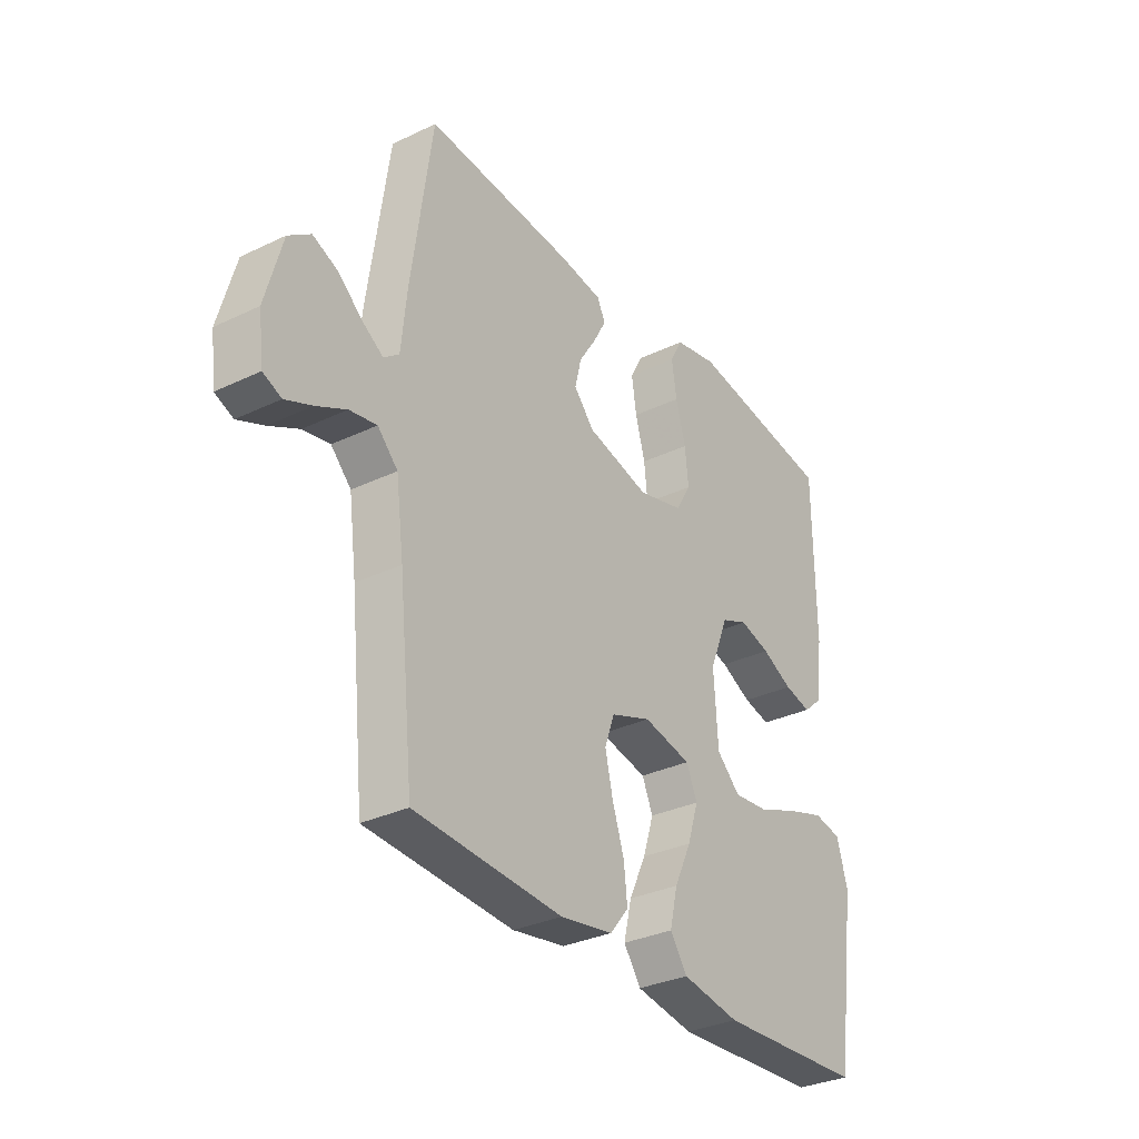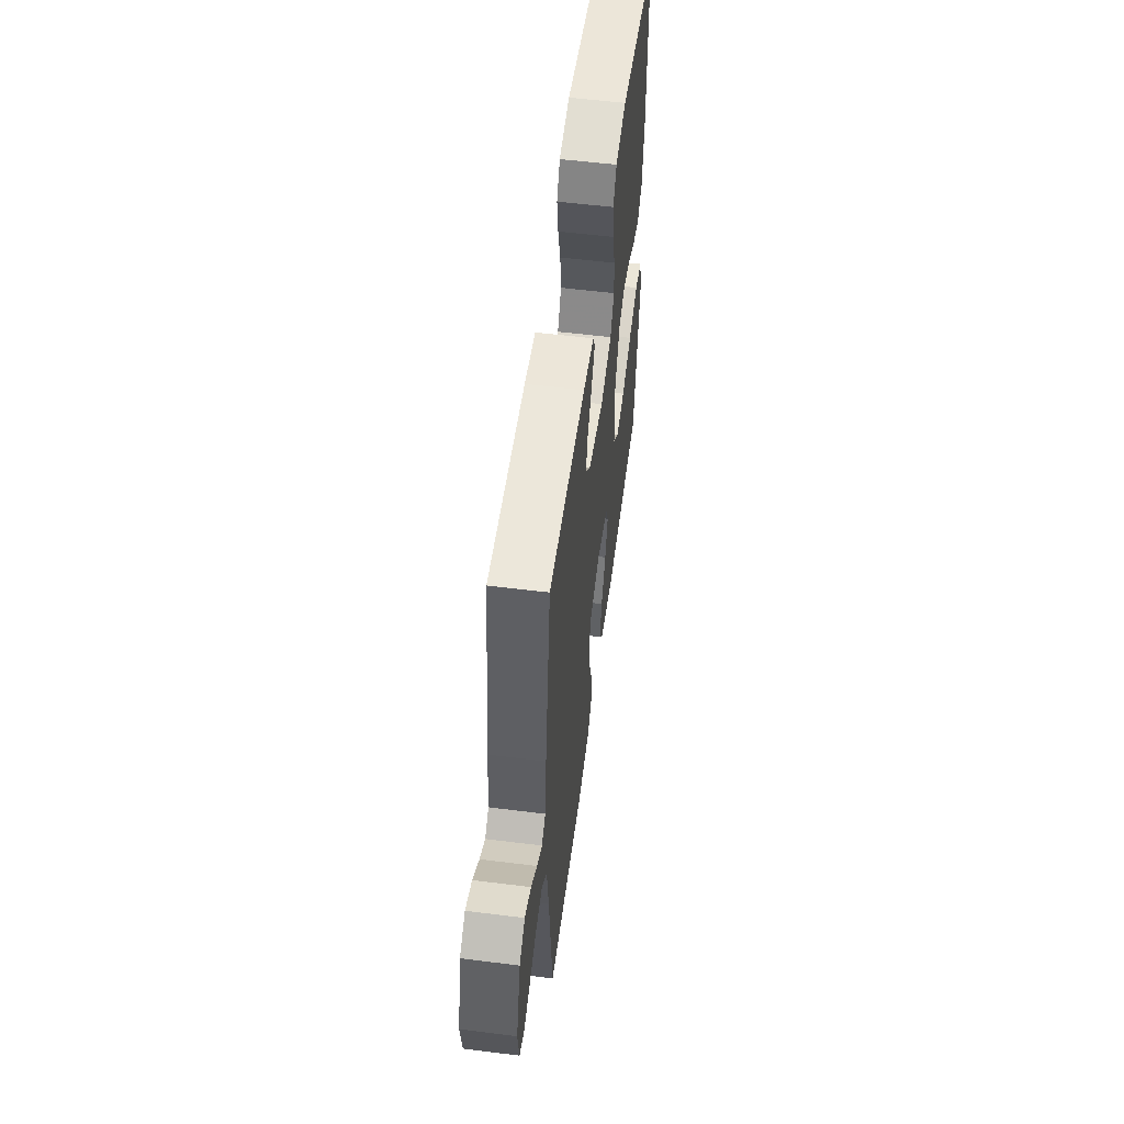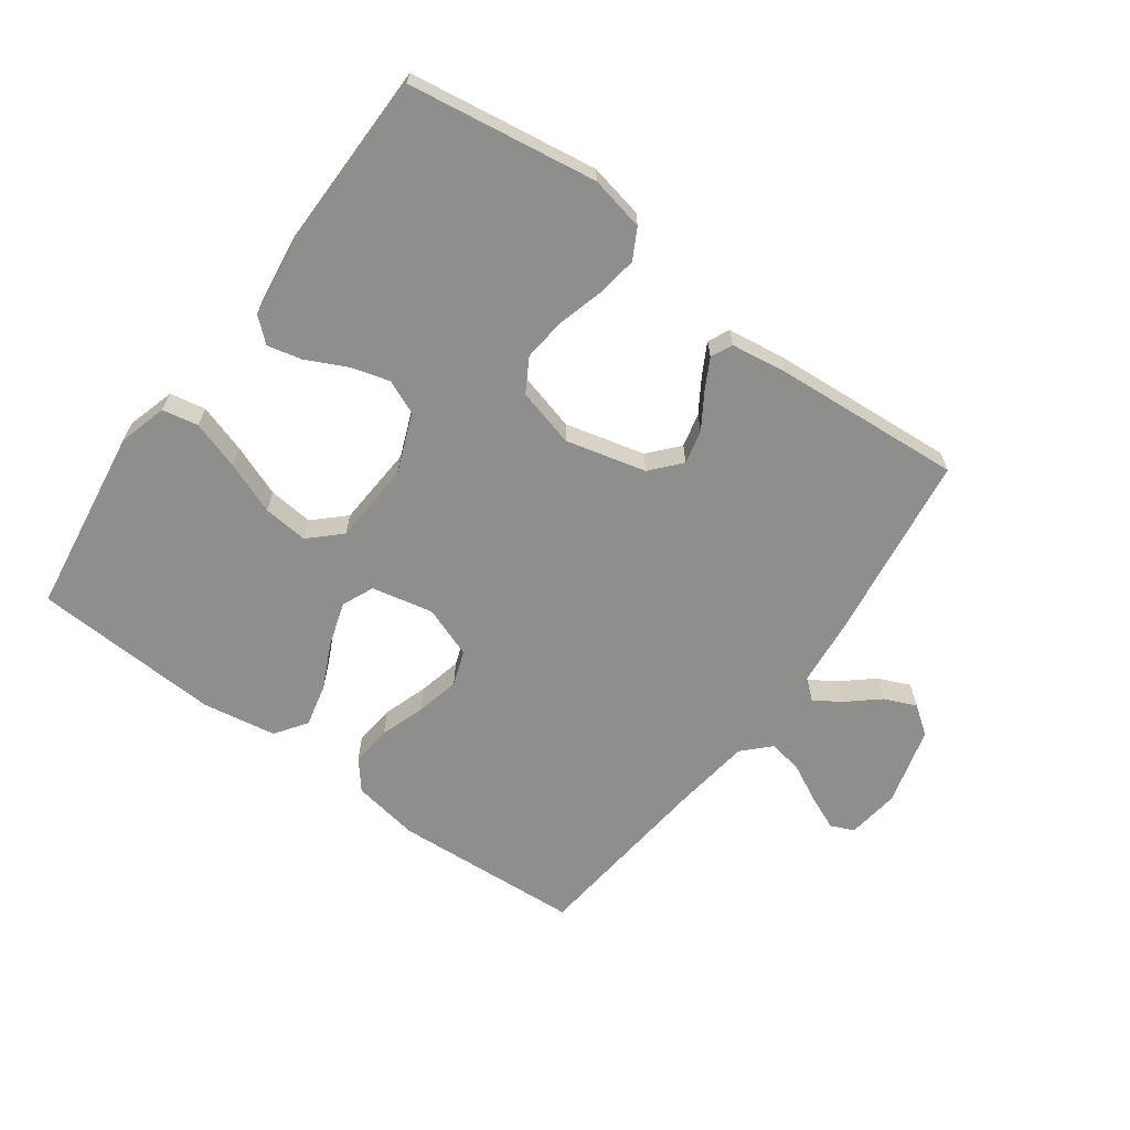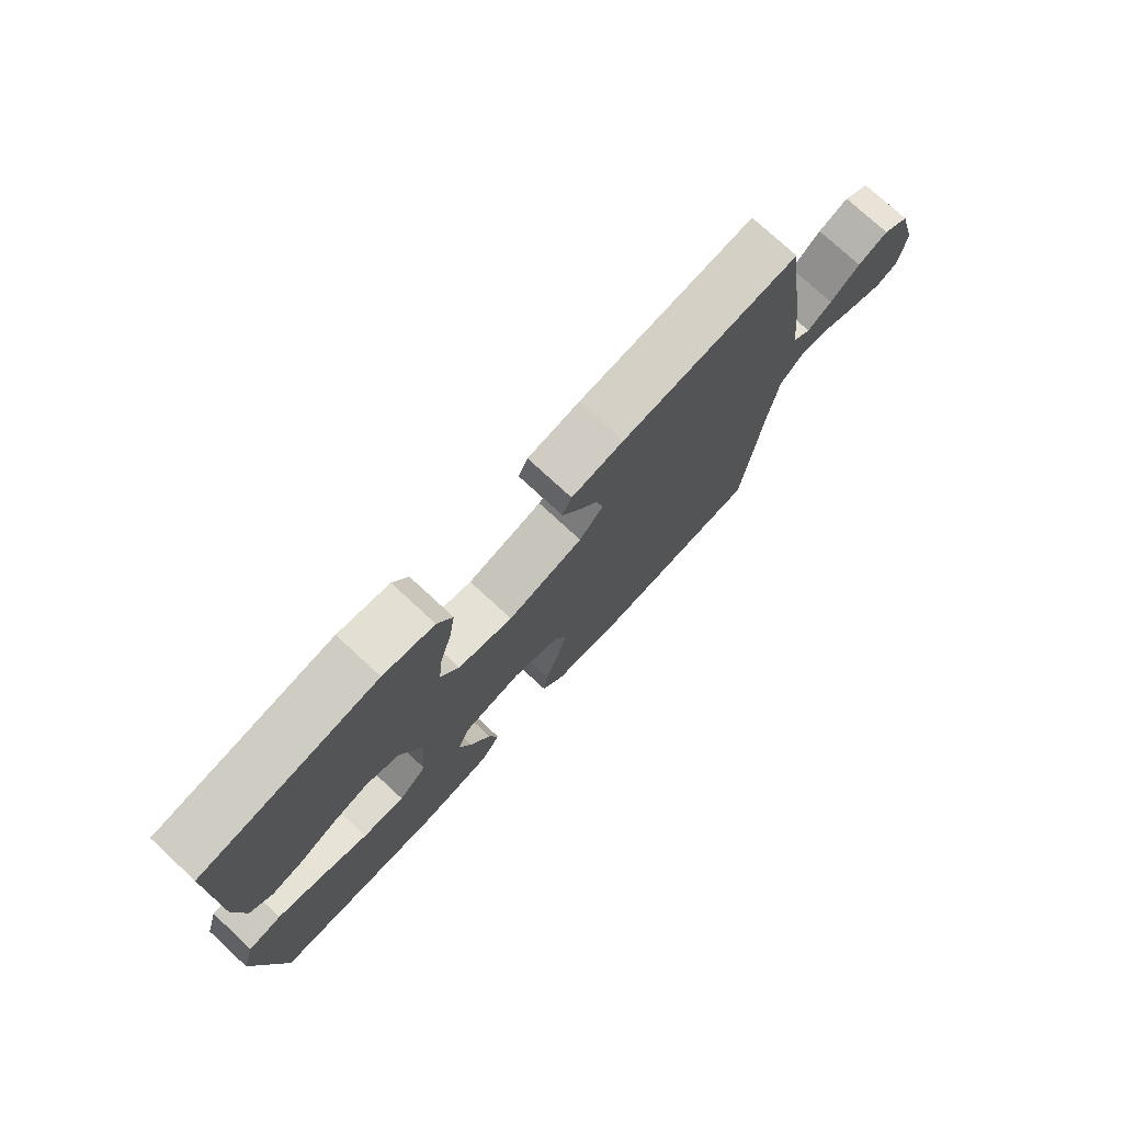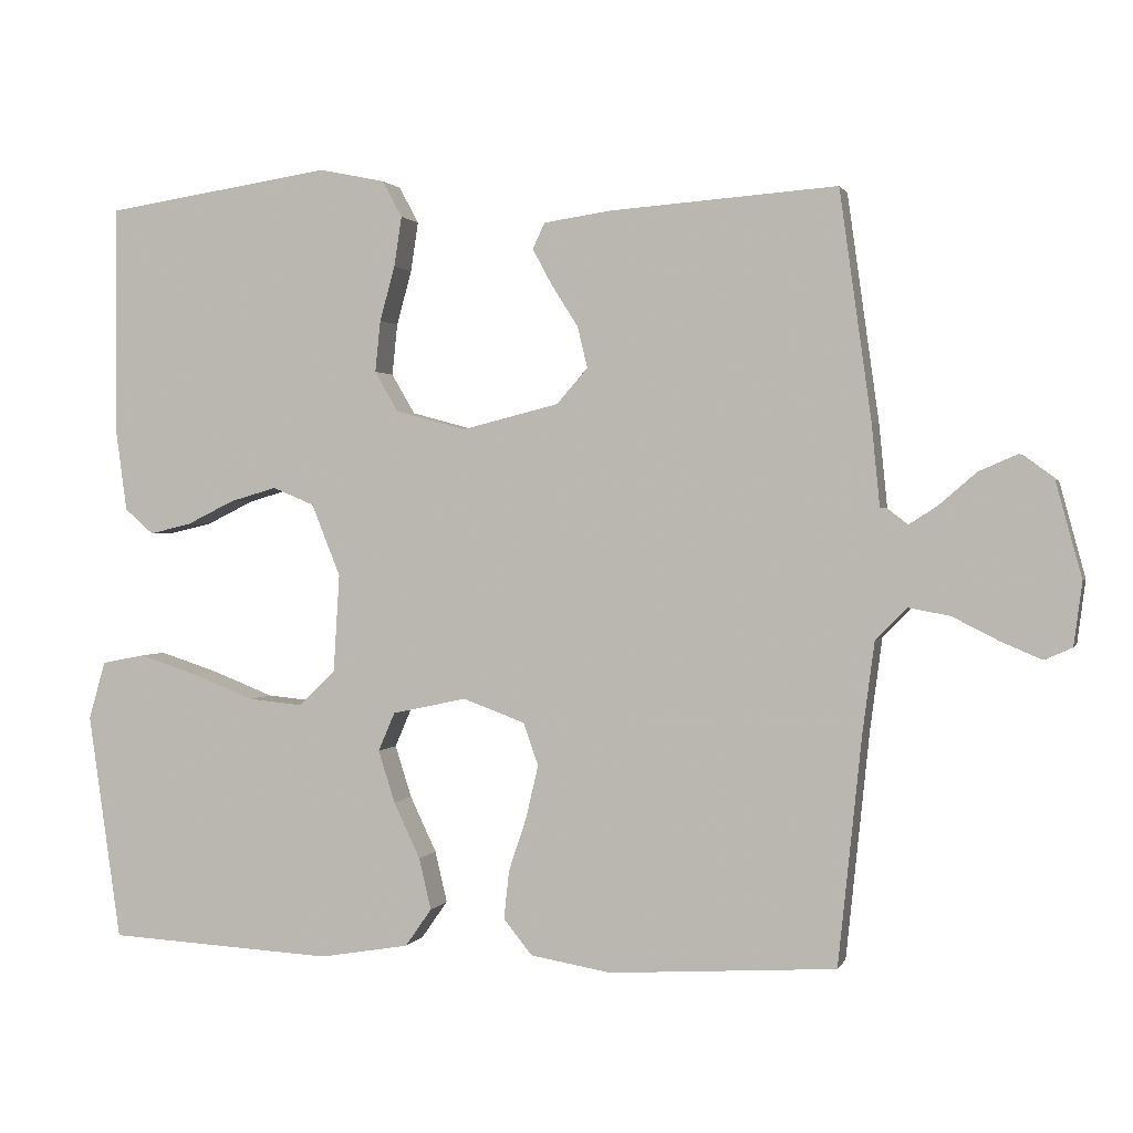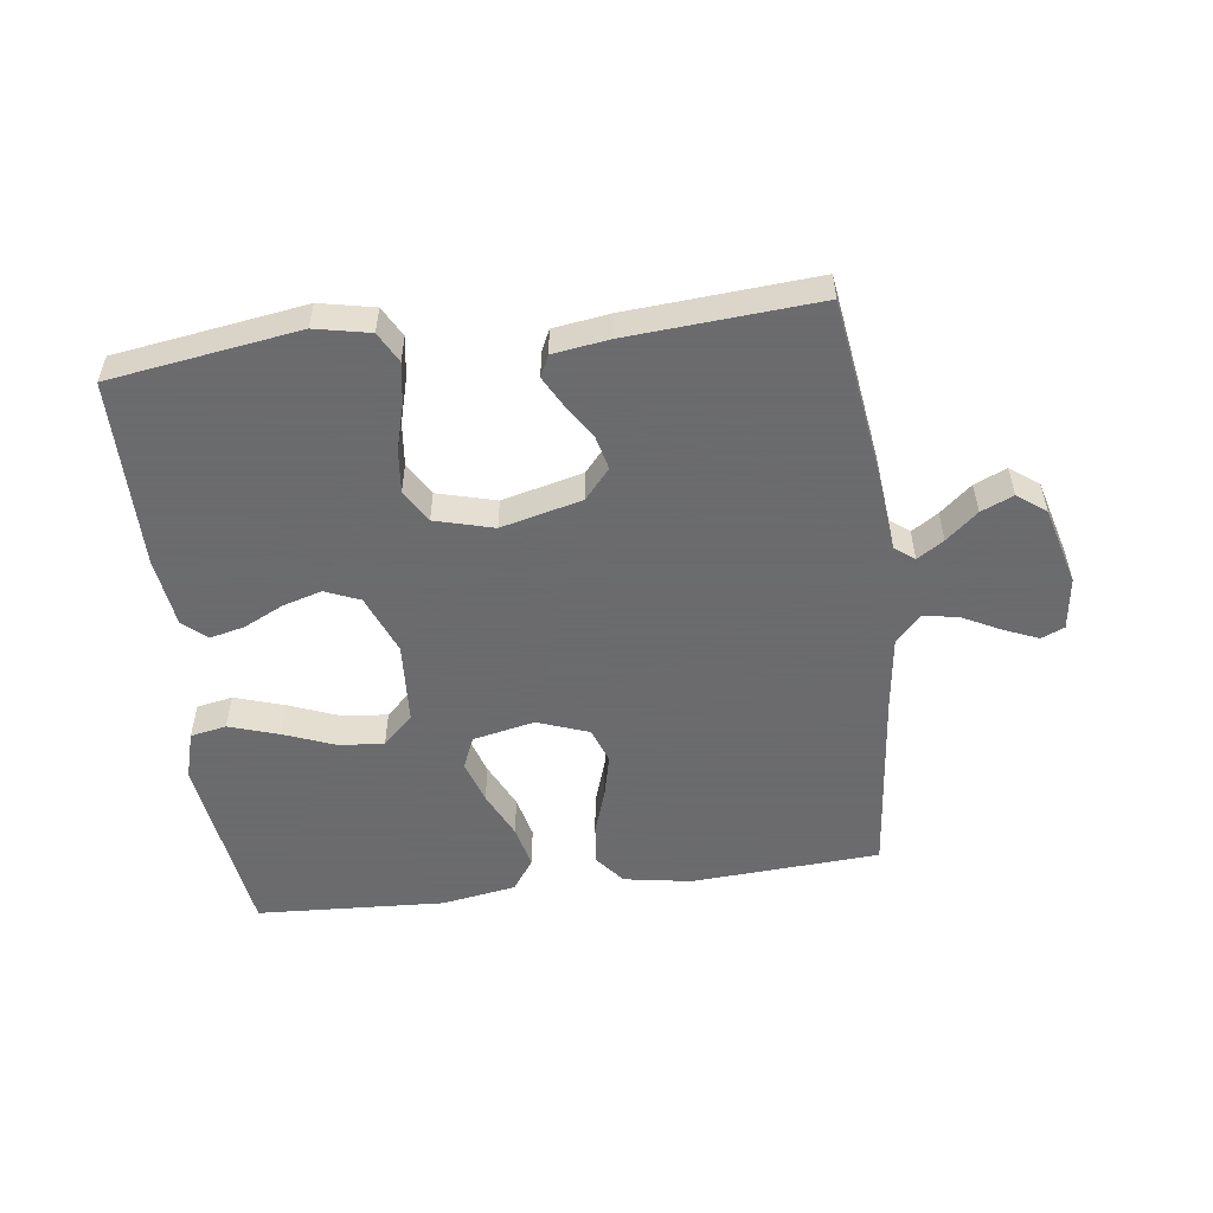
<metadata>
{"format":"obj","ext":"obj","renderer":"f3d","projection":"perspective","resolution":1024,"background":"white","views":[{"elev":-32.0,"azim":123.9,"up":"+Z"},{"elev":55.9,"azim":97.5,"up":"+Z"},{"elev":-64.9,"azim":-36.1,"up":"+Y"},{"elev":75.7,"azim":-47.2,"up":"+Z"},{"elev":1.2,"azim":15.0,"up":"+Z"},{"elev":-53.5,"azim":7.3,"up":"+Y"}]}
</metadata>
<code>
v -0.5 0.07 0.5
v -0.2 0.07 0.545
v -0.113 0.07 0.527
v -0.087 0.07 0.479
v -0.097 0.07 0.413
v -0.117 0.07 0.341
v -0.124 0.07 0.273
v -0.093 0.07 0.22
v 0 0.07 0.195
v 0.128 0.07 0.227
v 0.169 0.07 0.274
v 0.156 0.07 0.328
v 0.121 0.07 0.383
v 0.095 0.07 0.431
v 0.111 0.07 0.465
v 0.2 0.07 0.478
v 0.5 0.07 0.5
v 0.542 0.07 0.2
v 0.553 0.07 0.09
v 0.584 0.07 0.066
v 0.626 0.07 0.093
v 0.676 0.07 0.136
v 0.727 0.07 0.158
v 0.772 0.07 0.125
v 0.806 0.07 0
v 0.795 0.07 -0.084
v 0.758 0.07 -0.1
v 0.704 0.07 -0.077
v 0.643 0.07 -0.046
v 0.588 0.07 -0.036
v 0.547 0.07 -0.078
v 0.531 0.07 -0.2
v 0.5 0.07 -0.5
v 0.2 0.07 -0.519
v 0.093 0.07 -0.501
v 0.055 0.07 -0.454
v 0.062 0.07 -0.39
v 0.086 0.07 -0.318
v 0.102 0.07 -0.249
v 0.082 0.07 -0.193
v 0 0.07 -0.163
v -0.098 0.07 -0.184
v -0.12 0.07 -0.235
v -0.098 0.07 -0.304
v -0.063 0.07 -0.378
v -0.047 0.07 -0.446
v -0.082 0.07 -0.496
v -0.2 0.07 -0.516
v -0.5 0.07 -0.5
v -0.543 0.07 -0.2
v -0.521 0.07 -0.123
v -0.464 0.07 -0.112
v -0.386 0.07 -0.137
v -0.304 0.07 -0.169
v -0.232 0.07 -0.176
v -0.184 0.07 -0.13
v -0.176 0.07 0
v -0.214 0.07 0.095
v -0.269 0.07 0.118
v -0.331 0.07 0.1
v -0.394 0.07 0.069
v -0.449 0.07 0.056
v -0.487 0.07 0.089
v -0.502 0.07 0.2
v -0.5 0 0.5
v -0.2 0 0.545
v -0.113 0 0.527
v -0.087 0 0.479
v -0.097 0 0.413
v -0.117 0 0.341
v -0.124 0 0.273
v -0.093 0 0.22
v 0 0 0.195
v 0.128 0 0.227
v 0.169 0 0.274
v 0.156 0 0.328
v 0.121 0 0.383
v 0.095 0 0.431
v 0.111 0 0.465
v 0.2 0 0.478
v 0.5 0 0.5
v 0.542 0 0.2
v 0.553 0 0.09
v 0.584 0 0.066
v 0.626 0 0.093
v 0.676 0 0.136
v 0.727 0 0.158
v 0.772 0 0.125
v 0.806 0 0
v 0.795 0 -0.084
v 0.758 0 -0.1
v 0.704 0 -0.077
v 0.643 0 -0.046
v 0.588 0 -0.036
v 0.547 0 -0.078
v 0.531 0 -0.2
v 0.5 0 -0.5
v 0.2 0 -0.519
v 0.093 0 -0.501
v 0.055 0 -0.454
v 0.062 0 -0.39
v 0.086 0 -0.318
v 0.102 0 -0.249
v 0.082 0 -0.193
v 0 0 -0.163
v -0.098 0 -0.184
v -0.12 0 -0.235
v -0.098 0 -0.304
v -0.063 0 -0.378
v -0.047 0 -0.446
v -0.082 0 -0.496
v -0.2 0 -0.516
v -0.5 0 -0.5
v -0.543 0 -0.2
v -0.521 0 -0.123
v -0.464 0 -0.112
v -0.386 0 -0.137
v -0.304 0 -0.169
v -0.232 0 -0.176
v -0.184 0 -0.13
v -0.176 0 0
v -0.214 0 0.095
v -0.269 0 0.118
v -0.331 0 0.1
v -0.394 0 0.069
v -0.449 0 0.056
v -0.487 0 0.089
v -0.502 0 0.2
f 4 5 6
f 3 4 6
f 2 3 6
f 1 2 6
f 64 1 6
f 63 64 6
f 62 63 6
f 61 62 6
f 60 61 6
f 59 60 6 7
f 58 59 7 8
f 57 58 8 9
f 56 57 9 10
f 52 53 54
f 51 52 54
f 50 51 54
f 49 50 54
f 48 49 54
f 47 48 54
f 46 47 54
f 45 46 54
f 44 45 54
f 43 44 54 55
f 42 43 55 56
f 36 37 38
f 35 36 38
f 34 35 38
f 33 34 38
f 32 33 38
f 31 32 38 39
f 30 31 39 40
f 27 28 29
f 26 27 29
f 25 26 29
f 24 25 29
f 23 24 29
f 22 23 29
f 21 22 29
f 20 21 29 30
f 30 40 41
f 20 30 41
f 19 20 41
f 17 18 19
f 16 17 19
f 15 16 19
f 14 15 19
f 13 14 19
f 12 13 19
f 42 56 10
f 41 42 10
f 19 41 10
f 19 10 11
f 11 12 19
f 70 69 68
f 70 68 67
f 70 67 66
f 70 66 65
f 70 65 128
f 70 128 127
f 70 127 126
f 70 126 125
f 70 125 124
f 71 70 124 123
f 72 71 123 122
f 73 72 122 121
f 74 73 121 120
f 118 117 116
f 118 116 115
f 118 115 114
f 118 114 113
f 118 113 112
f 118 112 111
f 118 111 110
f 118 110 109
f 118 109 108
f 119 118 108 107
f 120 119 107 106
f 102 101 100
f 102 100 99
f 102 99 98
f 102 98 97
f 102 97 96
f 103 102 96 95
f 104 103 95 94
f 93 92 91
f 93 91 90
f 93 90 89
f 93 89 88
f 93 88 87
f 93 87 86
f 93 86 85
f 94 93 85 84
f 105 104 94
f 105 94 84
f 105 84 83
f 83 82 81
f 83 81 80
f 83 80 79
f 83 79 78
f 83 78 77
f 83 77 76
f 74 120 106
f 74 106 105
f 74 105 83
f 75 74 83
f 83 76 75
f 1 65 66 2
f 2 66 67 3
f 3 67 68 4
f 4 68 69 5
f 5 69 70 6
f 6 70 71 7
f 7 71 72 8
f 8 72 73 9
f 9 73 74 10
f 10 74 75 11
f 11 75 76 12
f 12 76 77 13
f 13 77 78 14
f 14 78 79 15
f 15 79 80 16
f 16 80 81 17
f 17 81 82 18
f 18 82 83 19
f 19 83 84 20
f 20 84 85 21
f 21 85 86 22
f 22 86 87 23
f 23 87 88 24
f 24 88 89 25
f 25 89 90 26
f 26 90 91 27
f 27 91 92 28
f 28 92 93 29
f 29 93 94 30
f 30 94 95 31
f 31 95 96 32
f 32 96 97 33
f 33 97 98 34
f 34 98 99 35
f 35 99 100 36
f 36 100 101 37
f 37 101 102 38
f 38 102 103 39
f 39 103 104 40
f 40 104 105 41
f 41 105 106 42
f 42 106 107 43
f 43 107 108 44
f 44 108 109 45
f 45 109 110 46
f 46 110 111 47
f 47 111 112 48
f 48 112 113 49
f 49 113 114 50
f 50 114 115 51
f 51 115 116 52
f 52 116 117 53
f 53 117 118 54
f 54 118 119 55
f 55 119 120 56
f 56 120 121 57
f 57 121 122 58
f 58 122 123 59
f 59 123 124 60
f 60 124 125 61
f 61 125 126 62
f 62 126 127 63
f 63 127 128 64
f 64 128 65 1

</code>
